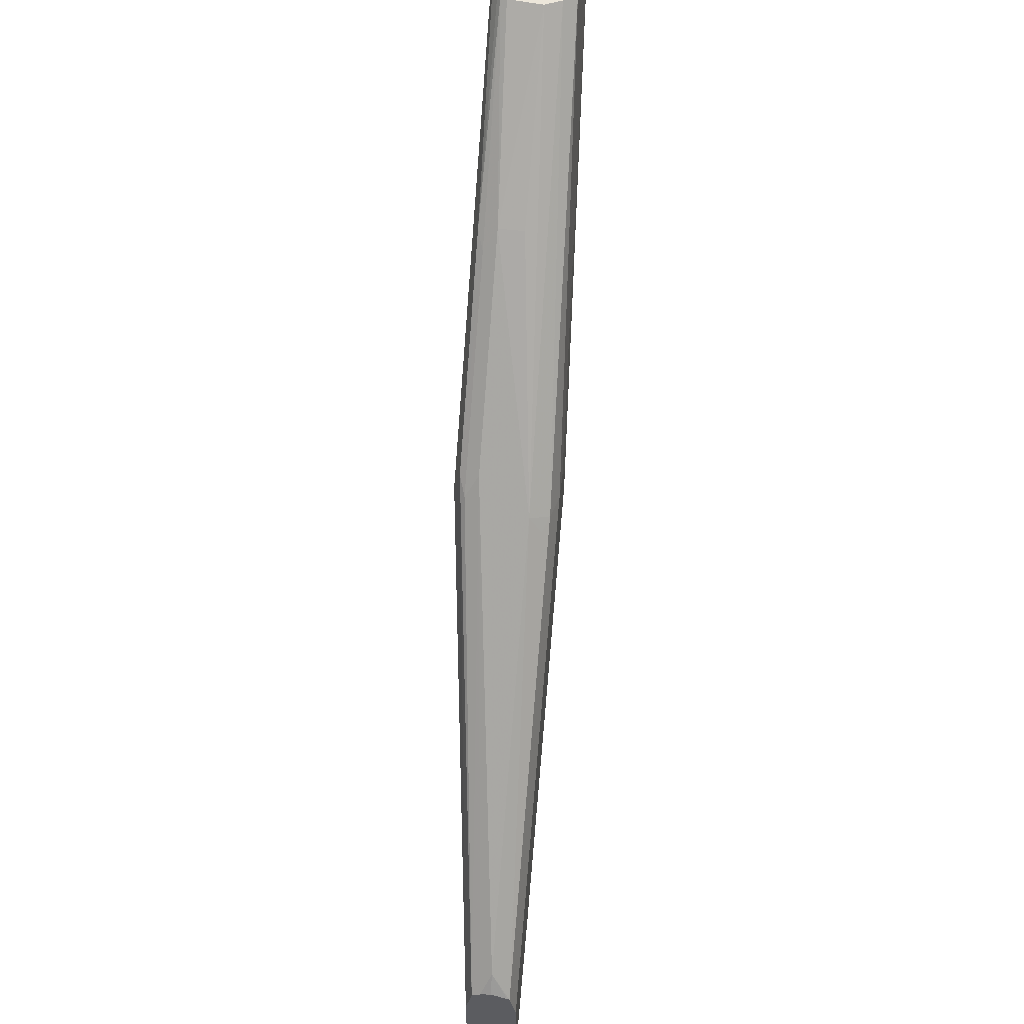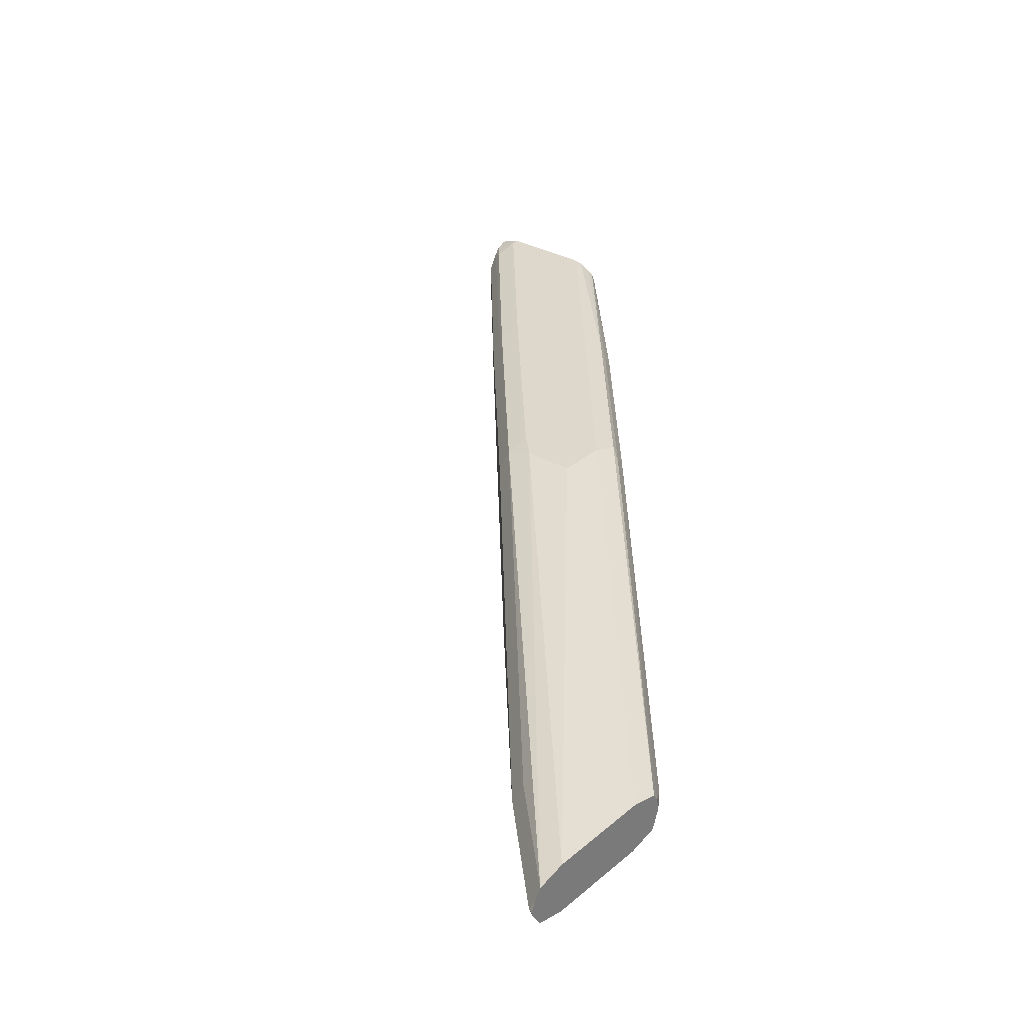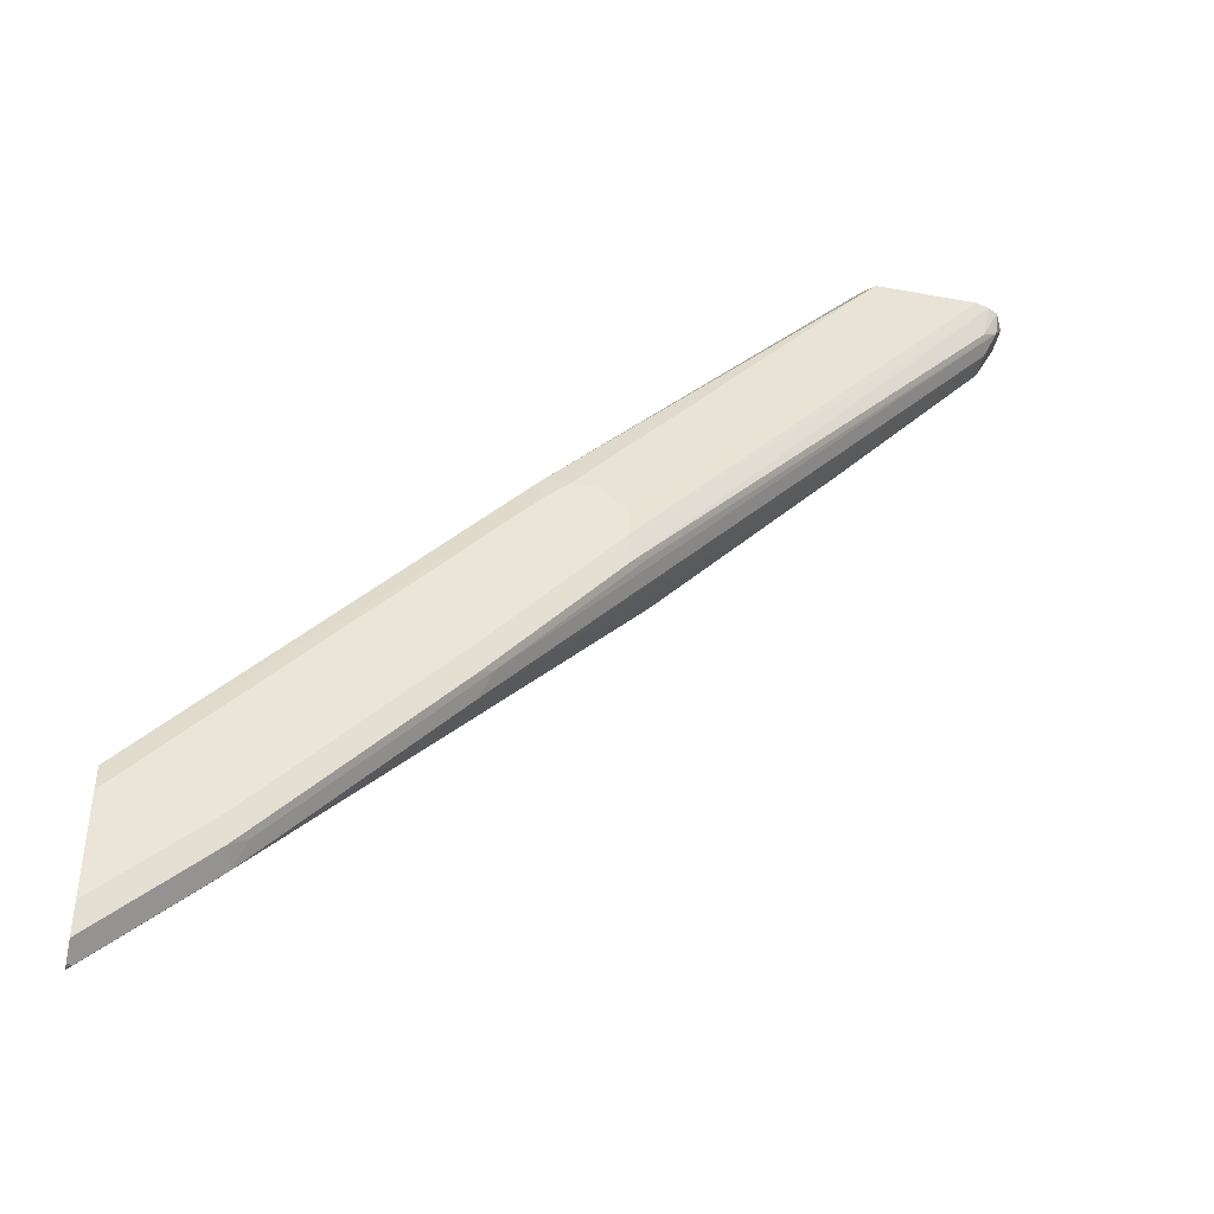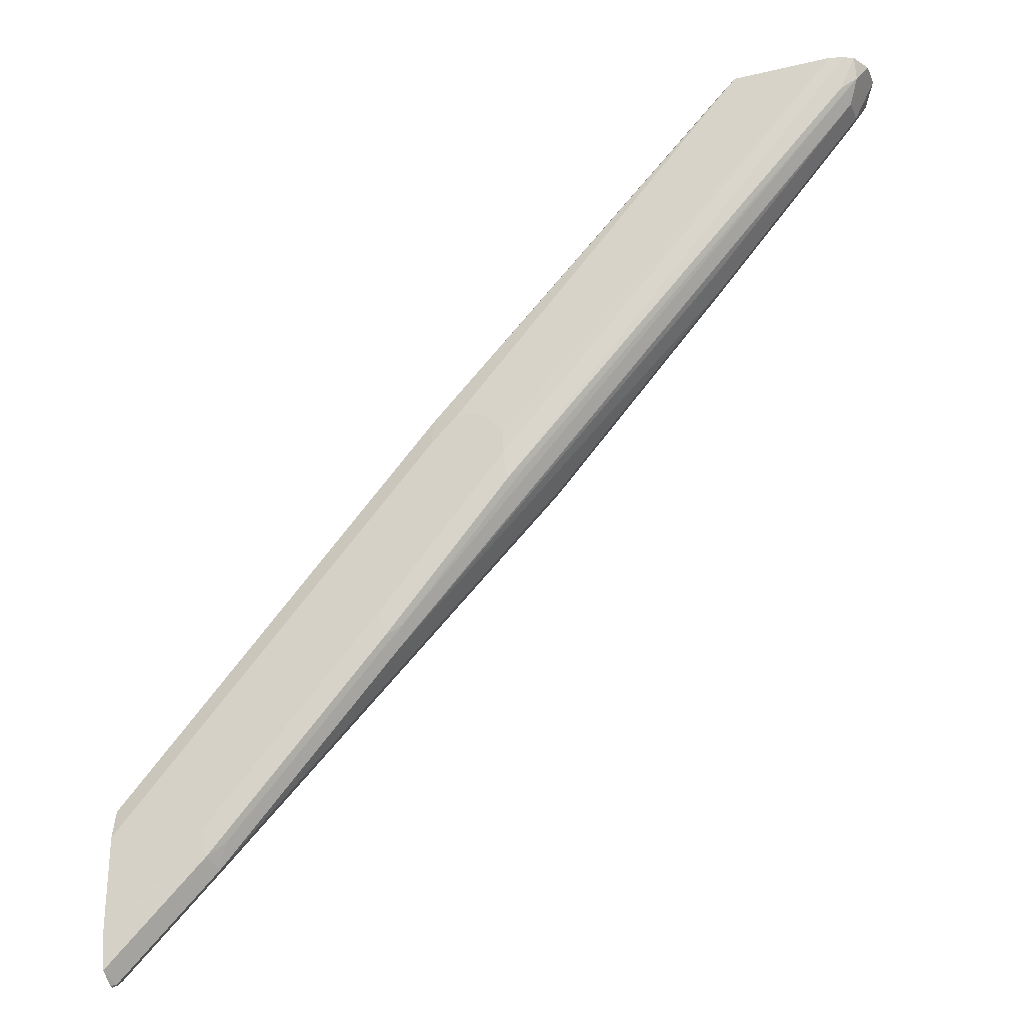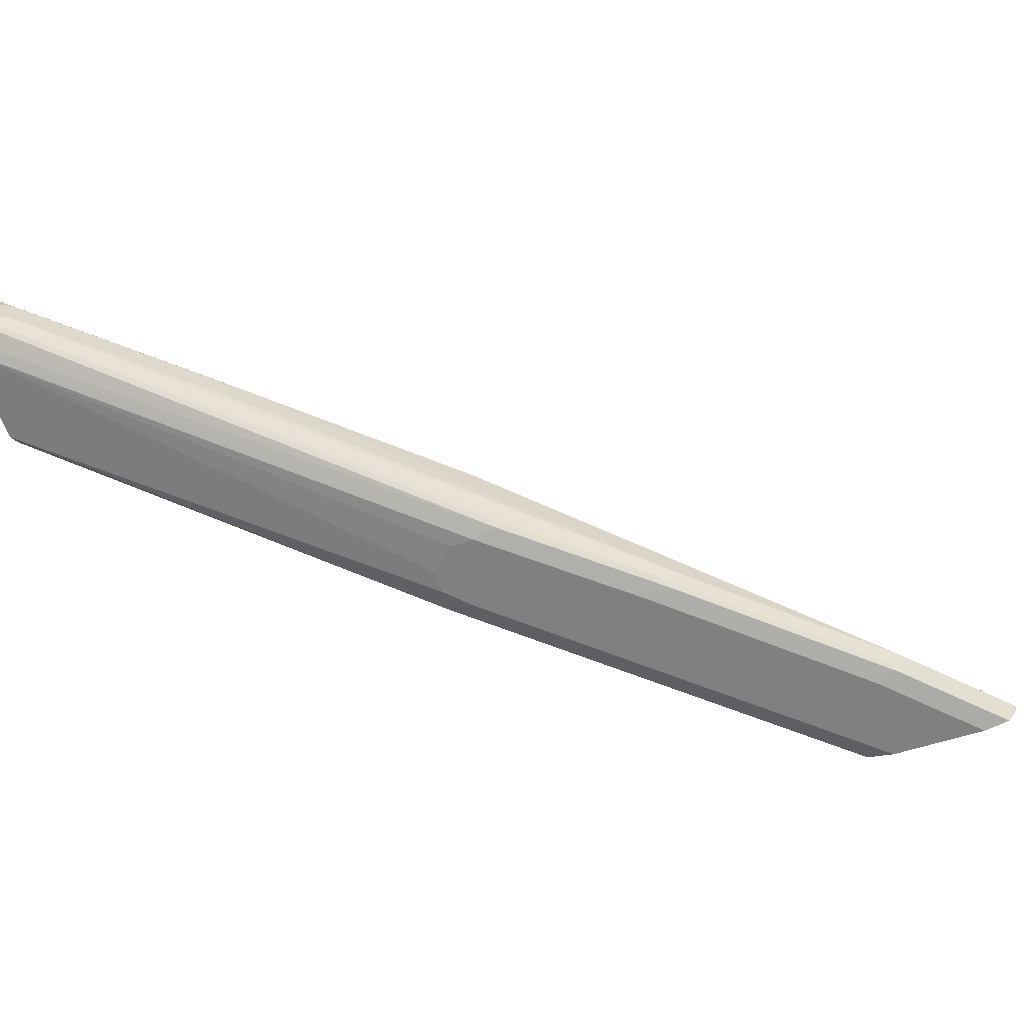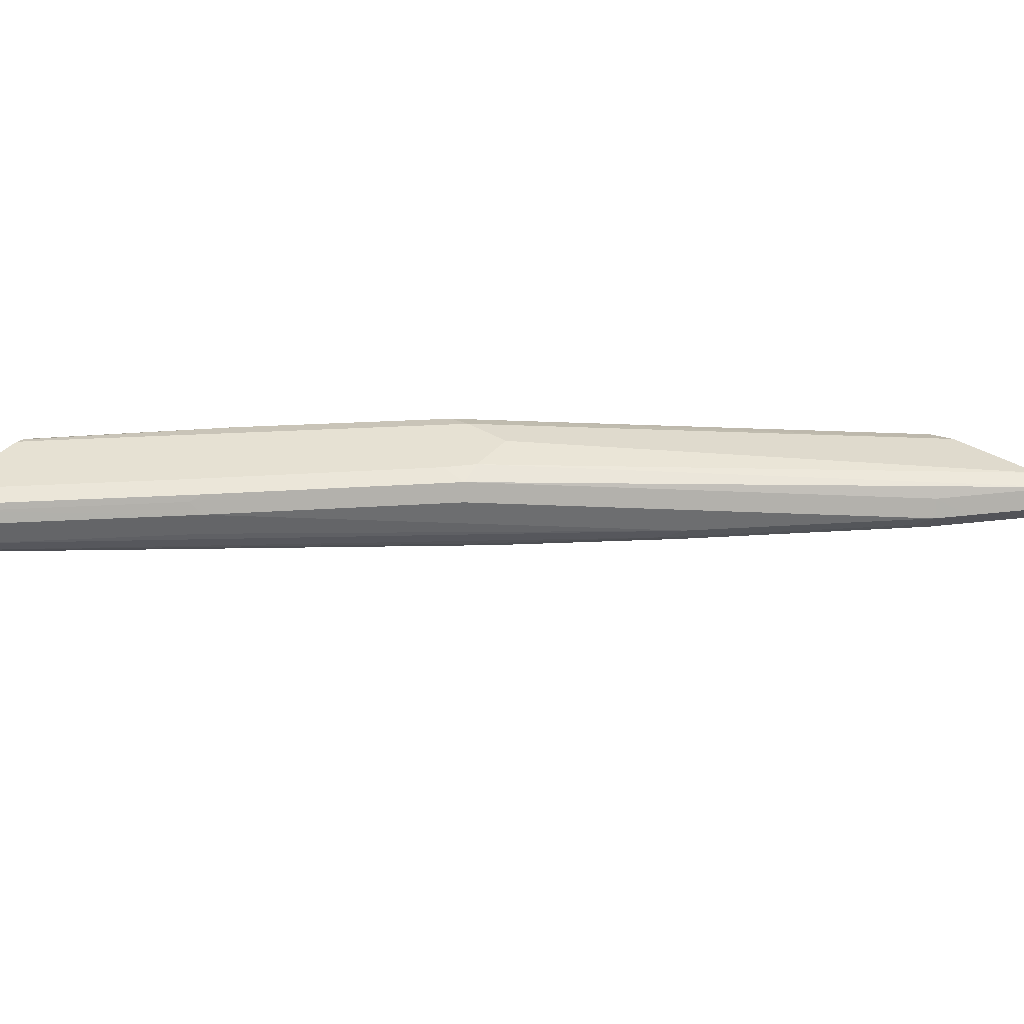
<metadata>
{"format":"obj","ext":"obj","renderer":"f3d","projection":"perspective","resolution":1024,"background":"white","views":[{"elev":54.3,"azim":-83.2,"up":"+Z"},{"elev":31.1,"azim":-140.6,"up":"+Y"},{"elev":-43.9,"azim":-12.1,"up":"+Z"},{"elev":-28.3,"azim":19.7,"up":"+Z"},{"elev":-60.2,"azim":108.1,"up":"+Y"},{"elev":38.8,"azim":126.8,"up":"+Y"}]}
</metadata>
<code>
v -0.1231 0.3102 -0.06894
v -0.1256 0.3029 -0.07754
v -0.1182 0.2992 -0.07201
v -0.3079 0.2992 -0.2913
v -0.1182 0.2955 -0.08863
v -0.3079 0.2955 -0.3079
v -0.3079 0.3003 -0.2907
v -0.3004 0.3102 -0.2758
v -0.1083 0.3398 -0.05416
v -0.3079 0.3164 -0.2885
v -0.3079 0.3102 -0.2869
v -0.3079 0.3213 -0.2913
v -0.1145 0.3472 -0.06648
v -0.1052 0.3509 -0.05908
v -0.02584 0.3472 0.03692
v -0.0166 0.3509 0.0443
v 0.06322 0.3481 0.1376
v -0.01969 0.3398 0.04924
v -0.01969 0.325 0.04924
v 0.05956 0.3245 0.1376
v 0.0614 0.3445 0.1376
v 0.07327 0.3534 0.1376
v 0.06652 0.35 0.1376
v 0.07385 0.3545 0.133
v -0.1034 0.3545 -0.07385
v 0.07854 0.3545 0.1376
v 0.06395 0.3151 0.1376
v 0.07152 0.3079 0.1376
v 0.1306 0.3079 0.1376
v -0.08862 0.2955 -0.07385
v -0.07384 0.2955 -0.08863
v -0.07384 0.2955 -0.1034
v -0.1477 0.2955 -0.1921
v -0.07199 0.2992 -0.1182
v 0.1384 0.3102 0.1376
v 0.1441 0.3131 0.1376
v 0.1348 0.3139 0.1182
v 0.144 0.3176 0.1256
v 0.1501 0.325 0.1376
v 0.1383 0.3532 0.1376
v 0.1329 0.3545 0.1376
v 0.1329 0.3545 0.133
v 0.1428 0.3496 0.128
v 0.1329 0.3509 0.1163
v 0.1403 0.3472 0.1219
v 0.04429 0.3509 0.0129
v 0.05168 0.3472 0.01846
v 0.04923 0.3398 0.009831
v 0.1379 0.3398 0.1133
v 0.1501 0.3398 0.1376
v 0.1379 0.325 0.1133
v 0.04923 0.325 0.009831
v -0.1428 0.3102 -0.2118
v -0.1367 0.3029 -0.1994
v -0.2462 0.3102 -0.3299
v -0.2401 0.3029 -0.3176
v -0.2493 0.2992 -0.325
v -0.1459 0.2992 -0.2068
v -0.06278 0.3029 -0.1108
v -0.2511 0.2955 -0.3102
v -0.3079 0.2955 -0.367
v -0.3079 0.2992 -0.3836
v -0.261 0.3102 -0.3447
v -0.3053 0.3102 -0.389
v -0.2511 0.3213 -0.3268
v -0.3079 0.3213 -0.3836
v -0.3079 0.3161 -0.3874
v -0.3079 0.3102 -0.3903
v -0.3079 0.308 -0.3898
v -0.1034 0.2955 -0.07385
v -0.3079 0.325 -0.367
v -0.07384 0.3545 -0.1034
v -0.05909 0.3509 -0.1052
v -0.05909 0.3545 -0.08863
v -0.1034 0.3545 -0.1034
v -0.3079 0.325 -0.3079
v 0.04429 0.3545 0.02952
v -0.05415 0.3398 -0.1083
v 0.1454 0.3503 0.1376
f 70 28 3
f 64 65 63
f 64 66 65
f 64 67 66
f 64 68 67
f 69 68 64
f 69 62 68
f 69 64 62
f 62 61 68
f 6 7 61
f 30 5 61
f 70 5 30
f 70 3 5
f 70 30 28
f 64 63 62
f 61 7 68
f 6 61 5
f 58 54 34
f 62 57 60
f 54 53 38
f 71 68 7
f 54 55 53
f 56 55 54
f 56 57 55
f 56 54 57
f 58 57 54
f 62 63 57
f 58 33 57
f 59 34 54
f 59 38 34
f 59 54 38
f 33 60 57
f 33 30 60
f 60 30 61
f 62 60 61
f 58 34 33
f 66 68 71
f 77 42 44
f 72 66 71
f 46 48 78
f 47 48 46
f 53 78 48
f 55 78 53
f 55 65 78
f 55 63 65
f 55 57 63
f 46 78 73
f 65 73 78
f 52 53 48
f 49 52 48
f 50 40 39
f 79 40 50
f 79 43 40
f 79 50 43
f 51 39 38
f 65 66 73
f 67 68 66
f 77 44 46
f 77 73 74
f 72 73 66
f 72 74 73
f 72 26 74
f 25 26 72
f 75 25 72
f 76 25 75
f 14 25 76
f 77 46 73
f 14 76 12
f 76 75 71
f 75 72 71
f 12 71 7
f 11 12 7
f 11 7 8
f 42 74 26
f 77 74 42
f 76 71 12
f 51 38 53
f 37 38 36
f 51 52 49
f 13 9 18
f 18 9 1
f 18 1 19
f 18 19 20
f 21 18 20
f 17 18 21
f 17 21 22
f 23 17 22
f 23 16 17
f 23 22 16
f 14 16 22
f 24 14 22
f 24 25 14
f 24 26 25
f 24 22 26
f 15 13 18
f 15 18 17
f 15 17 16
f 51 53 52
f 2 3 1
f 4 3 2
f 4 5 3
f 4 6 5
f 4 7 6
f 4 8 7
f 4 1 8
f 22 20 26
f 4 2 1
f 10 8 9
f 10 11 8
f 10 12 11
f 10 9 12
f 13 12 9
f 13 14 12
f 15 14 13
f 8 1 9
f 21 20 22
f 15 16 14
f 20 1 27
f 26 27 39
f 40 26 39
f 41 26 40
f 41 42 26
f 41 40 42
f 43 42 40
f 43 44 42
f 29 39 27
f 45 46 44
f 45 48 47
f 45 49 48
f 45 43 49
f 49 43 50
f 49 50 39
f 51 49 39
f 20 27 26
f 45 47 46
f 36 39 29
f 45 44 43
f 30 29 28
f 36 38 39
f 3 27 1
f 28 27 3
f 28 29 27
f 31 29 30
f 31 32 29
f 32 30 33
f 31 30 32
f 32 33 34
f 35 32 34
f 35 29 32
f 35 36 29
f 35 37 36
f 35 34 37
f 37 34 38
f 20 19 1

</code>
